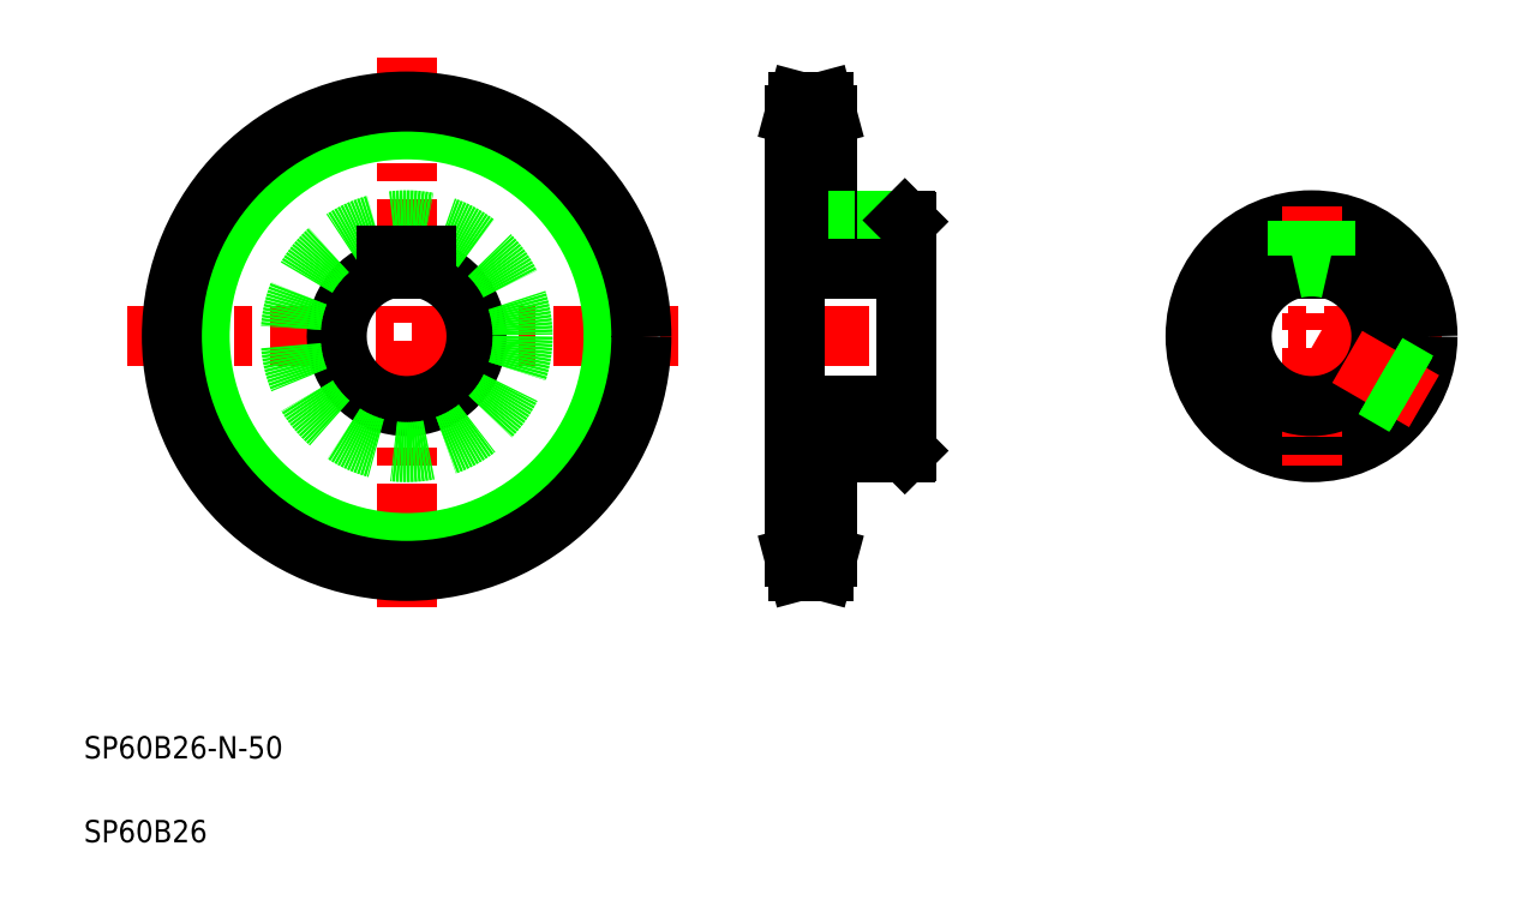
<metadata>
{"format":"dxf","ext":"dxf","renderer":"ezdxf+matplotlib","layout":"modelspace","background":"white","min_lineweight":24,"dpi":150}
</metadata>
<code>
0
SECTION
2
ENTITIES
0
LINE
8
CENTER
10
412.7
20
201.1
30
0
11
505.7
21
201.1
31
0
0
CIRCLE
8
0
10
459.2
20
201.1
30
0
40
41.5
0
LINE
8
CENTER
10
135.4
20
301
30
0
11
135.4
21
101.3
31
0
0
LINE
8
CENTER
10
35.6
20
201.1
30
0
11
235.3
21
201.1
31
0
0
CIRCLE
8
CENTER
10
135.4
20
201.1
30
0
40
79.02
0
CIRCLE
8
0
10
135.4
20
201.1
30
0
40
74.04
0
CIRCLE
8
0
10
135.4
20
201.1
30
0
40
84
0
ARC
8
0
10
135.4
20
201.1
30
0
40
25
50
106.3
51
73.74
0
CIRCLE
8
0
10
135.4
20
201.1
30
0
40
41.5
0
TEXT
8
0
10
20
20
50
30
0
40
8
1
SP60B26-N-50
0
TEXT
8
0
10
20
20
20
30
0
40
8
1
SP60B26
0
LINE
8
0
10
128.4
20
229.9
30
0
11
128.4
21
225.1
31
0
0
LINE
8
0
10
142.4
20
229.9
30
0
11
142.4
21
225.1
31
0
0
LINE
8
0
10
128.4
20
229.9
30
0
11
142.4
21
229.9
31
0
0
LINE
8
CENTER
10
269.2
20
201.1
30
0
11
319.2
21
201.1
31
0
0
LINE
8
CENTER
10
271.2
20
122.1
30
0
11
288.9
21
122.1
31
0
0
LINE
8
CENTER
10
271.2
20
280.2
30
0
11
288.9
21
280.2
31
0
0
LINE
8
0
10
274.2
20
229.9
30
0
11
314.2
21
229.9
31
0
0
LINE
8
0
10
274.2
20
176.1
30
0
11
314.2
21
176.1
31
0
0
LINE
8
0
10
285.9
20
242.6
30
0
11
313.7
21
242.6
31
0
0
LINE
8
0
10
285.9
20
159.6
30
0
11
313.7
21
159.6
31
0
0
LINE
8
0
10
274.2
20
280.2
30
0
11
274.2
21
122.1
31
0
0
LINE
8
0
10
285.9
20
159.6
30
0
11
285.9
21
122.1
31
0
0
LINE
8
0
10
275.6
20
117.1
30
0
11
284.6
21
117.1
31
0
0
LINE
8
0
10
274.2
20
122.1
30
0
11
275.6
21
117.1
31
0
0
LINE
8
0
10
285.9
20
122.1
30
0
11
284.6
21
117.1
31
0
0
LINE
8
0
10
274.2
20
127.1
30
0
11
285.9
21
127.1
31
0
0
LINE
8
0
10
285.9
20
280.2
30
0
11
285.9
21
242.6
31
0
0
LINE
8
0
10
275.6
20
285.1
30
0
11
284.6
21
285.1
31
0
0
LINE
8
0
10
274.2
20
275.2
30
0
11
285.9
21
275.2
31
0
0
LINE
8
0
10
274.2
20
280.2
30
0
11
275.6
21
285.1
31
0
0
LINE
8
0
10
285.9
20
280.2
30
0
11
284.6
21
285.1
31
0
0
LINE
8
0
10
314.2
20
242.1
30
0
11
314.2
21
160.1
31
0
0
LINE
8
0
10
292.9
20
159.6
30
0
11
292.9
21
159.6
31
0
0
LINE
8
0
10
299.8
20
159.6
30
0
11
299.8
21
159.6
31
0
0
LINE
8
0
10
314.2
20
160.1
30
0
11
313.7
21
159.6
31
0
0
LINE
8
CENTER
10
302.2
20
244.6
30
0
11
302.2
21
223.8
31
0
0
LINE
8
0
10
298
20
242.6
30
0
11
298
21
229.9
31
0
0
LINE
8
0
10
297.2
20
242.6
30
0
11
297.2
21
229.9
31
0
0
LINE
8
0
10
306.4
20
242.6
30
0
11
306.4
21
229.9
31
0
0
LINE
8
0
10
307.2
20
242.6
30
0
11
307.2
21
229.9
31
0
0
LINE
8
0
10
313.7
20
242.6
30
0
11
314.2
21
242.1
31
0
0
LINE
8
CENTER
10
459.2
20
247.6
30
0
11
459.2
21
154.6
31
0
0
ARC
8
0
10
459.2
20
201.1
30
0
40
25
50
106.3
51
73.74
0
LINE
8
CENTER
10
499.5
20
177.9
30
0
11
459.2
21
201.1
31
0
0
LINE
8
0
10
492.9
20
176.9
30
0
11
478.5
21
185.2
31
0
0
LINE
8
0
10
497.1
20
184.1
30
0
11
482.7
21
192.5
31
0
0
LINE
8
0
10
492.4
20
176.2
30
0
11
477.9
21
184.6
31
0
0
LINE
8
0
10
497.4
20
184.9
30
0
11
482.9
21
193.2
31
0
0
LINE
8
0
10
452.2
20
229.9
30
0
11
466.2
21
229.9
31
0
0
LINE
8
0
10
452.2
20
229.9
30
0
11
452.2
21
225.1
31
0
0
LINE
8
0
10
466.2
20
229.9
30
0
11
466.2
21
225.1
31
0
0
ARC
8
0
10
459.2
20
201.1
30
0
40
25
50
76.11
51
103.9
0
LINE
8
0
10
463.4
20
242.5
30
0
11
463.4
21
229.9
31
0
0
LINE
8
0
10
455
20
242.5
30
0
11
455
21
229.9
31
0
0
LINE
8
0
10
454.2
20
242.3
30
0
11
454.2
21
229.9
31
0
0
LINE
8
0
10
464.2
20
242.3
30
0
11
464.2
21
229.9
31
0
0
LINE
8
0
10
274.2
20
225.1
30
0
11
314.2
21
225.1
31
0
0
ENDSEC
0
EOF

</code>
